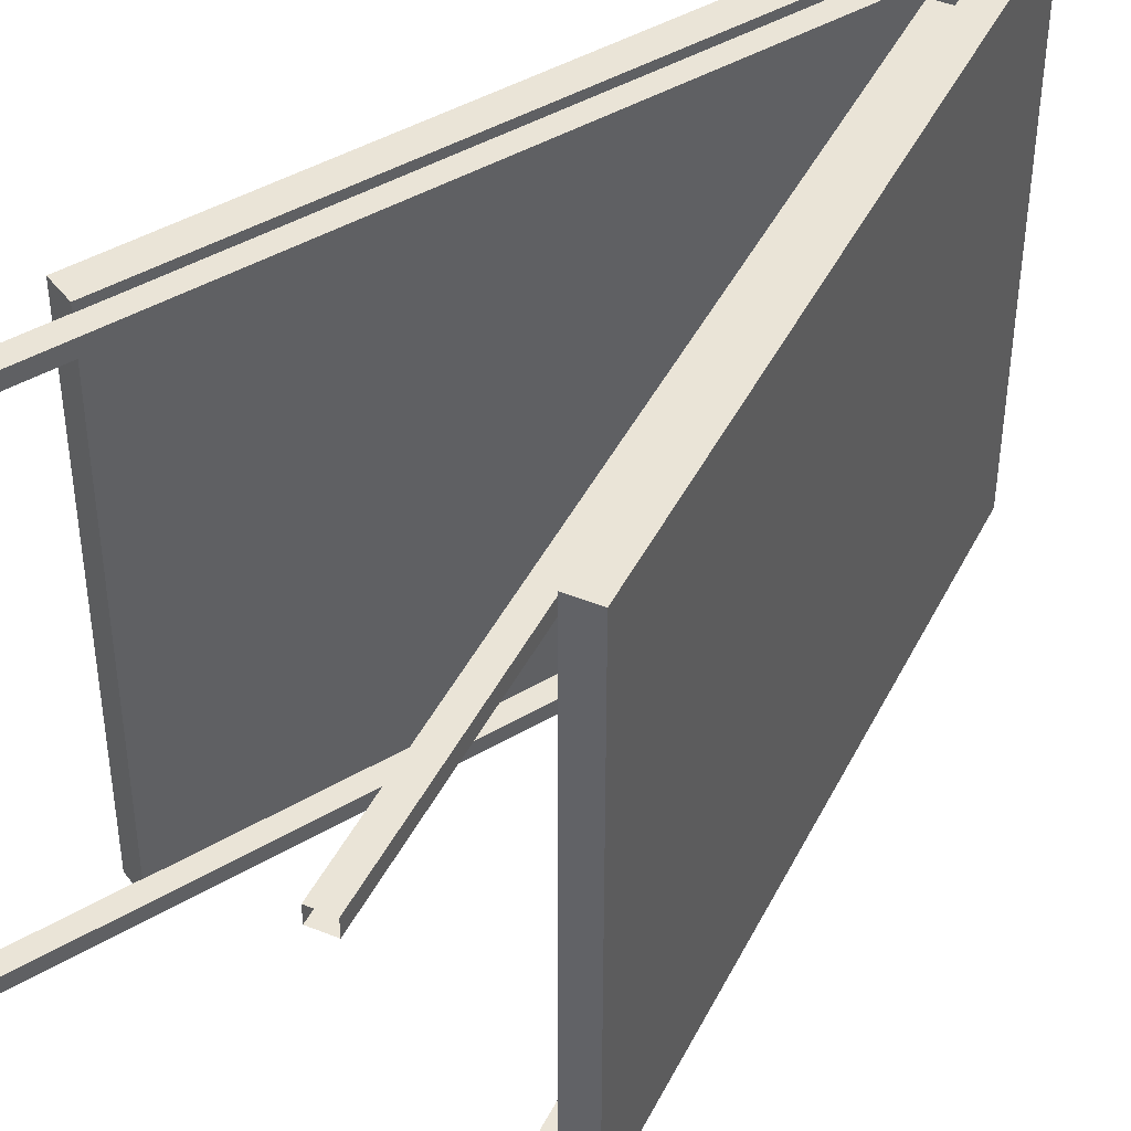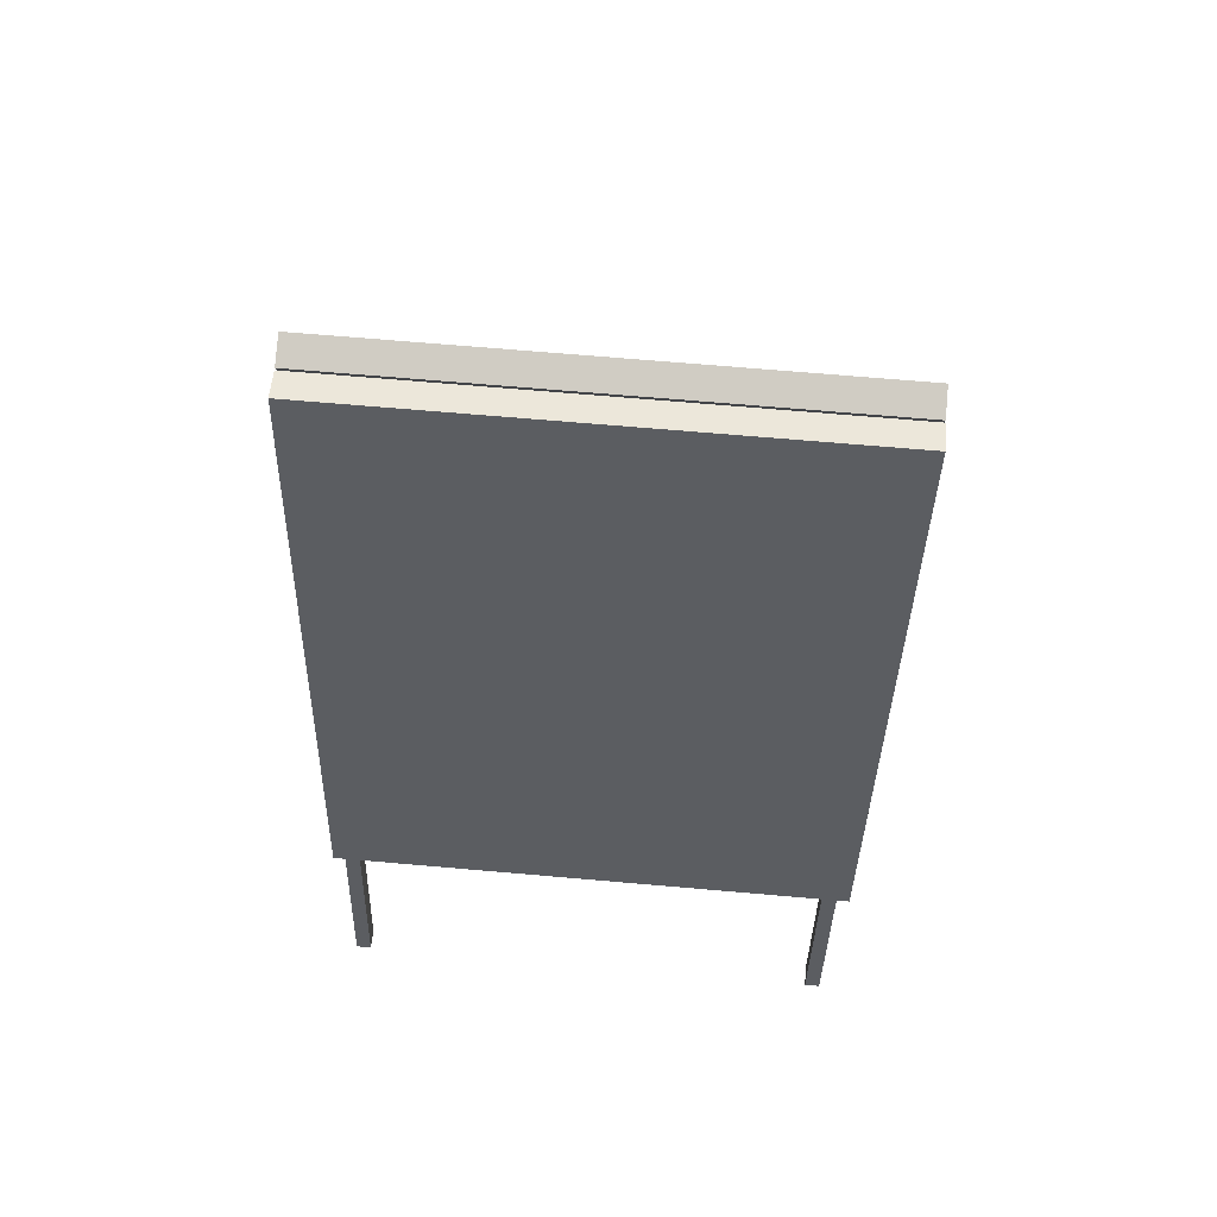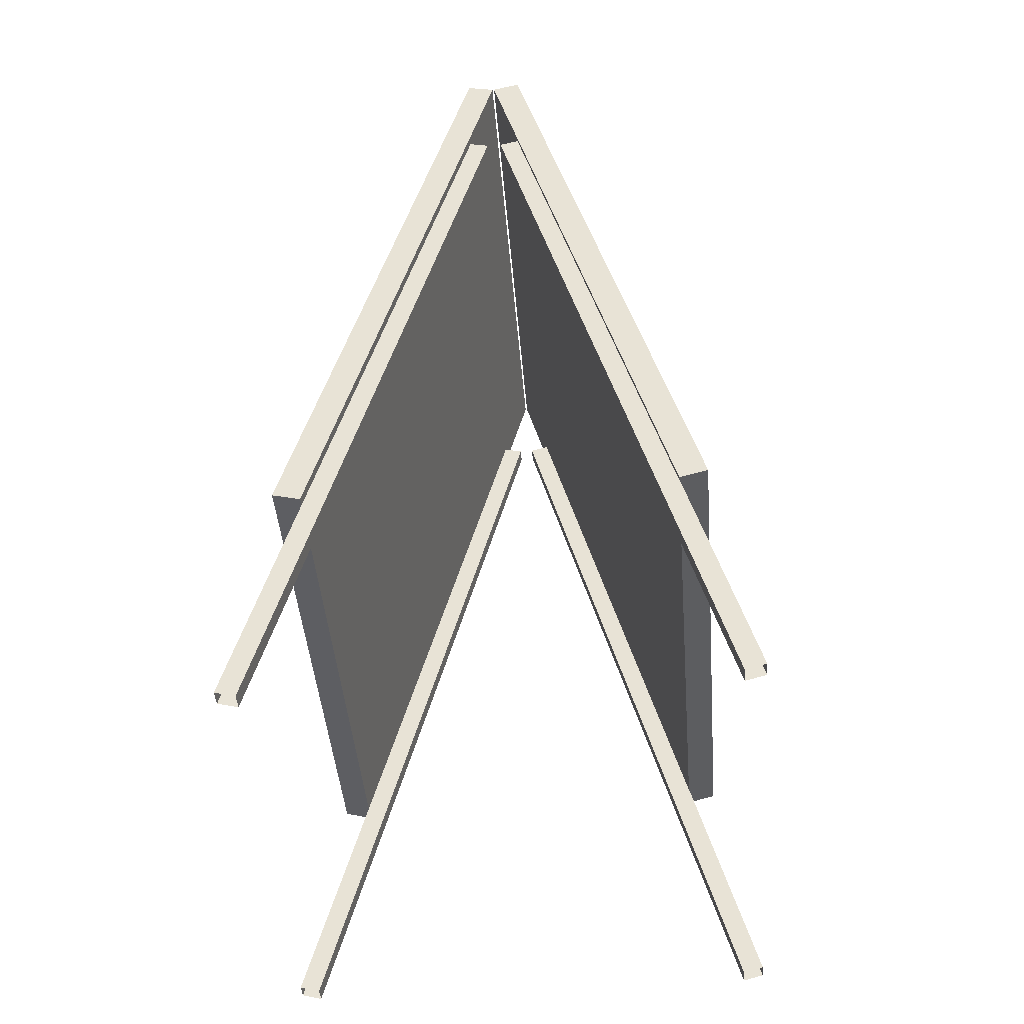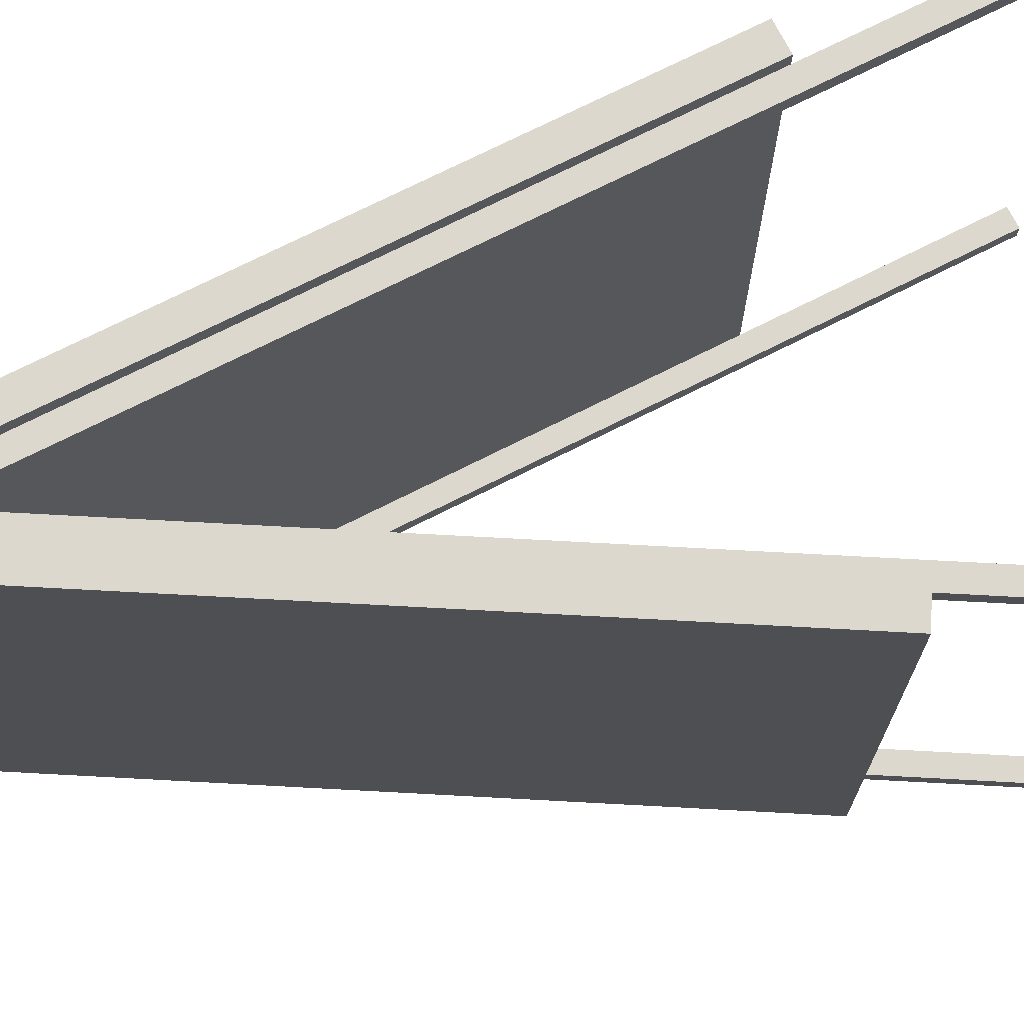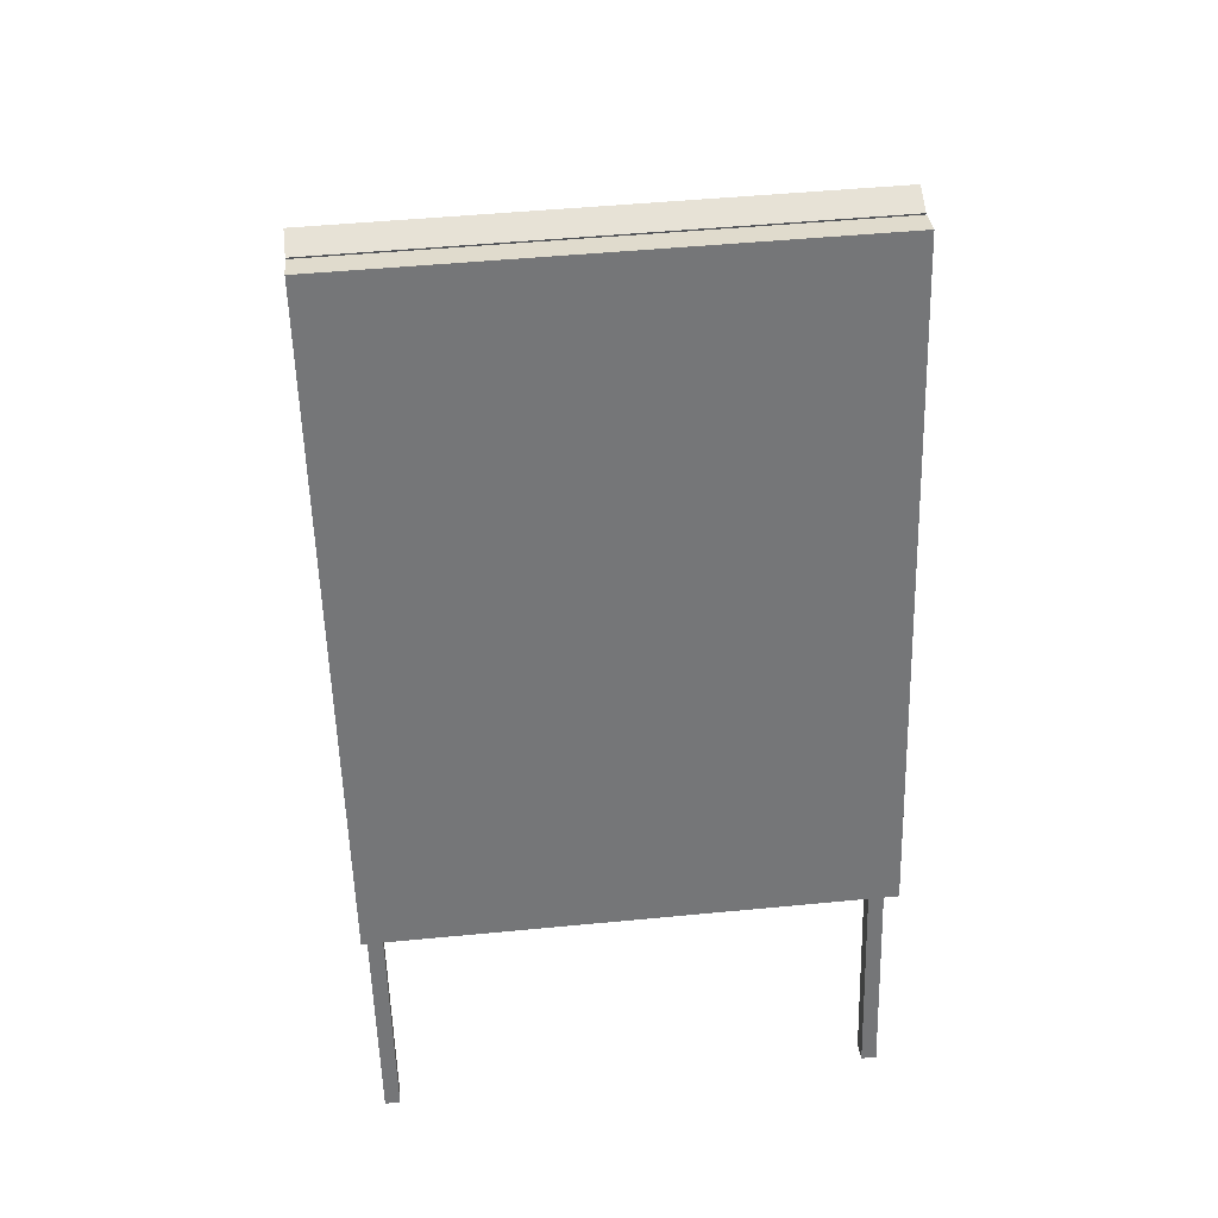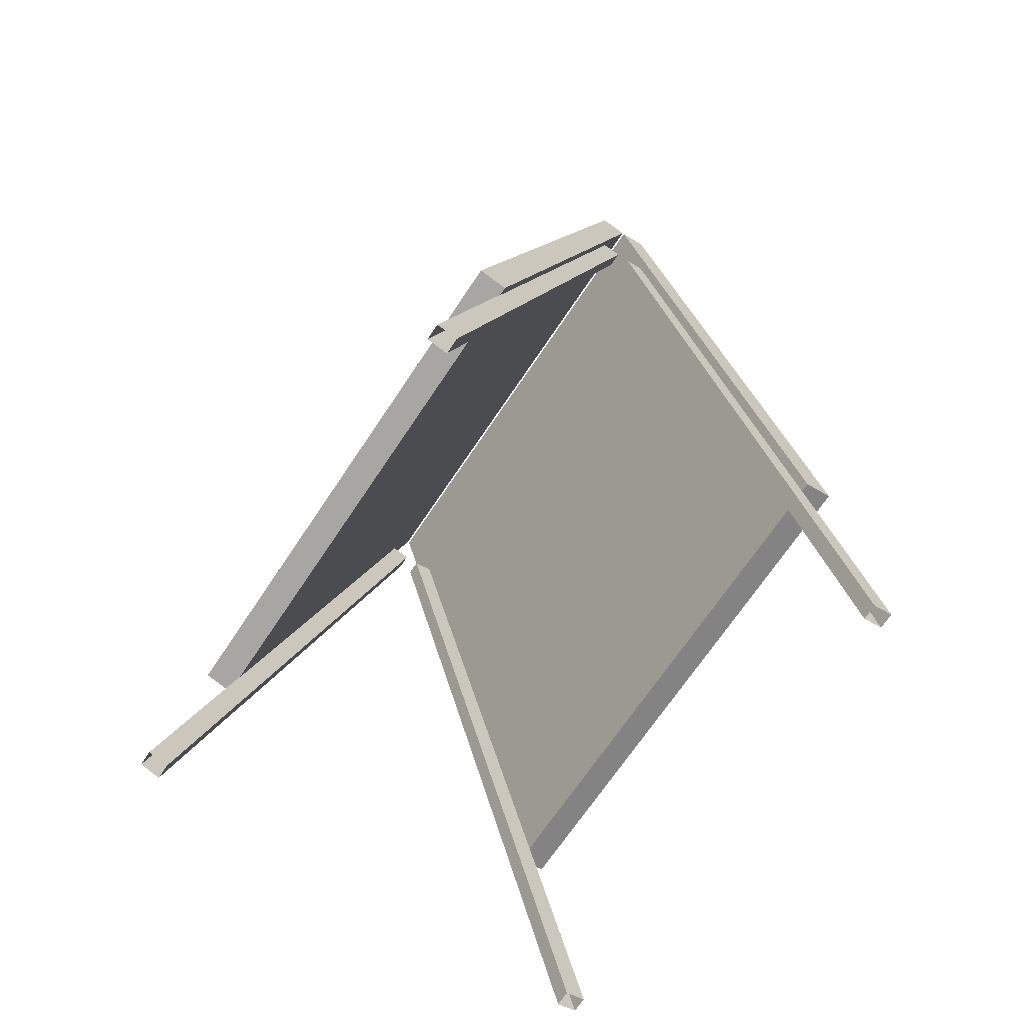
<metadata>
{"format":"obj","ext":"obj","renderer":"f3d","projection":"perspective","resolution":1024,"background":"white","views":[{"elev":43.9,"azim":40.3,"up":"+Z"},{"elev":68.9,"azim":-85.0,"up":"+Y"},{"elev":-44.6,"azim":-175.3,"up":"+Y"},{"elev":72.4,"azim":-101.9,"up":"+Z"},{"elev":48.7,"azim":-96.1,"up":"+Y"},{"elev":-69.2,"azim":-33.6,"up":"+Y"}]}
</metadata>
<code>
v 0.152 0.193 -0.2135
v 0.1751 0.1992 -0.2136
v 0.02483 0.76 -0.2135
v 0.001711 0.7538 -0.2135
v 0.0251 0.76 0.2169
v 0.001981 0.7538 0.2169
v 0.1754 0.1992 0.2168
v 0.1522 0.193 0.2168
v -0.1733 0.1992 -0.2133
v -0.1502 0.193 -0.2134
v 0.000104 0.7538 -0.2135
v -0.02301 0.76 -0.2134
v 0.000375 0.7538 0.2169
v -0.02274 0.76 0.2169
v -0.1499 0.193 0.217
v -0.173 0.1992 0.217
v 0.1855 -0.004181 0.1971
v 0.2021 0.000256 0.197
v 0.02289 0.669 0.1972
v 0.006335 0.6646 0.1972
v 0.006343 0.6646 0.2099
v 0.0229 0.669 0.2099
v 0.2021 0.000256 0.2097
v 0.1855 -0.004181 0.2098
v 0.1853 -0.004181 -0.21
v 0.2018 0.000256 -0.21
v 0.02264 0.669 -0.2099
v 0.006079 0.6646 -0.2099
v 0.006087 0.6646 -0.1972
v 0.02264 0.669 -0.1972
v 0.2018 0.000256 -0.1973
v 0.1853 -0.004181 -0.1973
v -0.2021 0.000256 -0.2097
v -0.1855 -0.004181 -0.2098
v -0.006343 0.6646 -0.2099
v -0.0229 0.669 -0.2099
v -0.02289 0.669 -0.1972
v -0.006335 0.6646 -0.1972
v -0.1855 -0.004181 -0.1971
v -0.2021 0.000256 -0.197
v -0.2018 0.000256 0.1973
v -0.1853 -0.004181 0.1973
v -0.006087 0.6646 0.1972
v -0.02264 0.669 0.1972
v -0.02264 0.669 0.2099
v -0.006079 0.6646 0.2099
v -0.1853 -0.004181 0.21
v -0.2018 0.000256 0.21
g polySurface6
f 1 2 3 4
f 4 3 5 6
f 6 5 7 8
f 8 7 2 1
f 2 7 5 3
f 8 1 4 6
f 9 10 11 12
f 12 11 13 14
f 14 13 15 16
f 16 15 10 9
f 10 15 13 11
f 16 9 12 14
f 17 18 19 20
f 21 22 23 24
f 18 23 22 19
f 24 17 20 21
f 25 26 27 28
f 29 30 31 32
f 26 31 30 27
f 32 25 28 29
f 33 34 35 36
f 37 38 39 40
f 34 39 38 35
f 40 33 36 37
f 41 42 43 44
f 45 46 47 48
f 42 47 46 43
f 48 41 44 45

</code>
